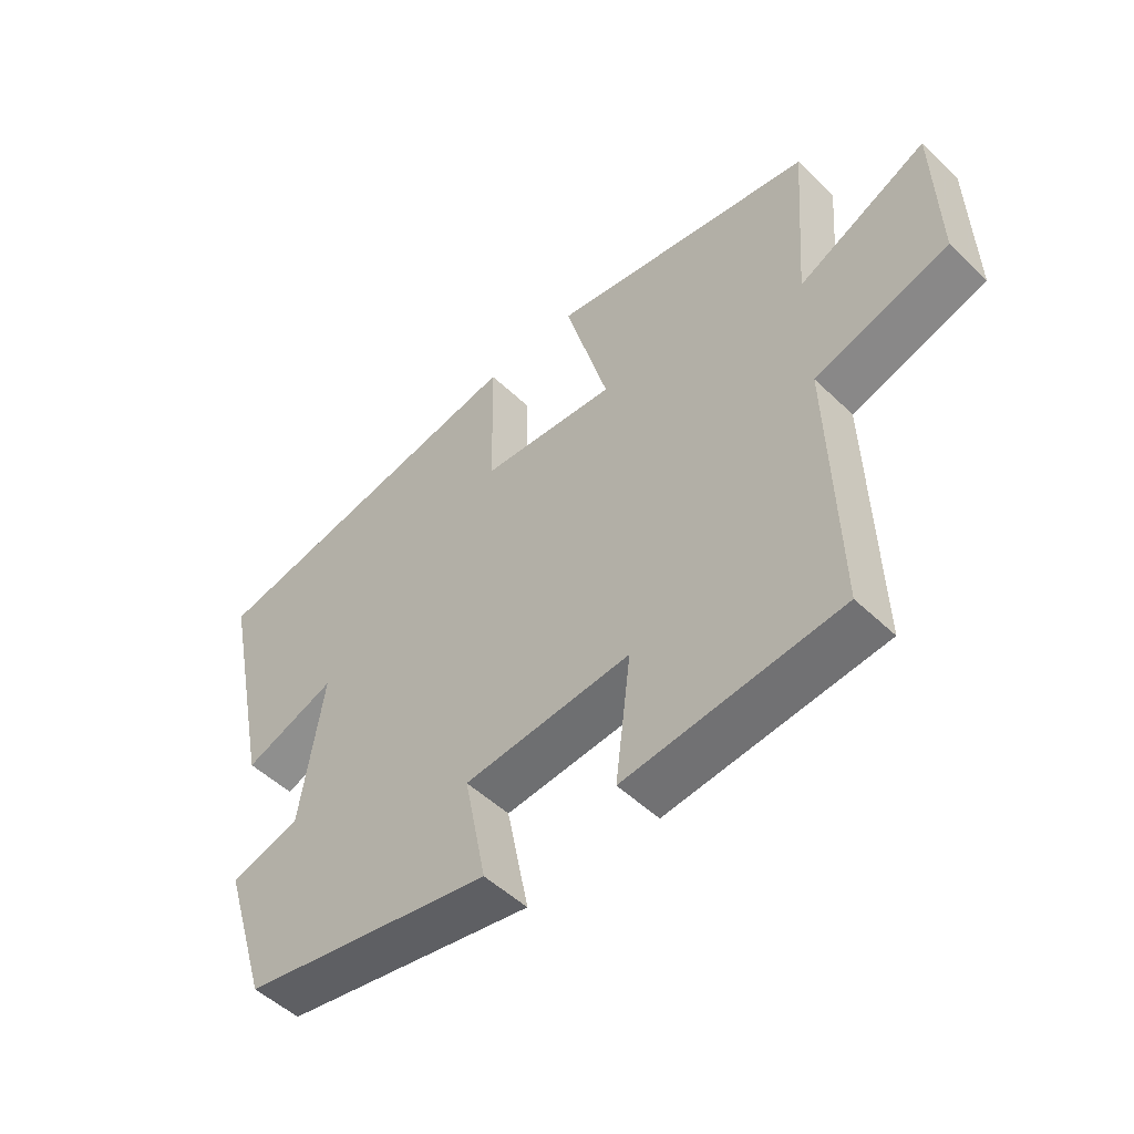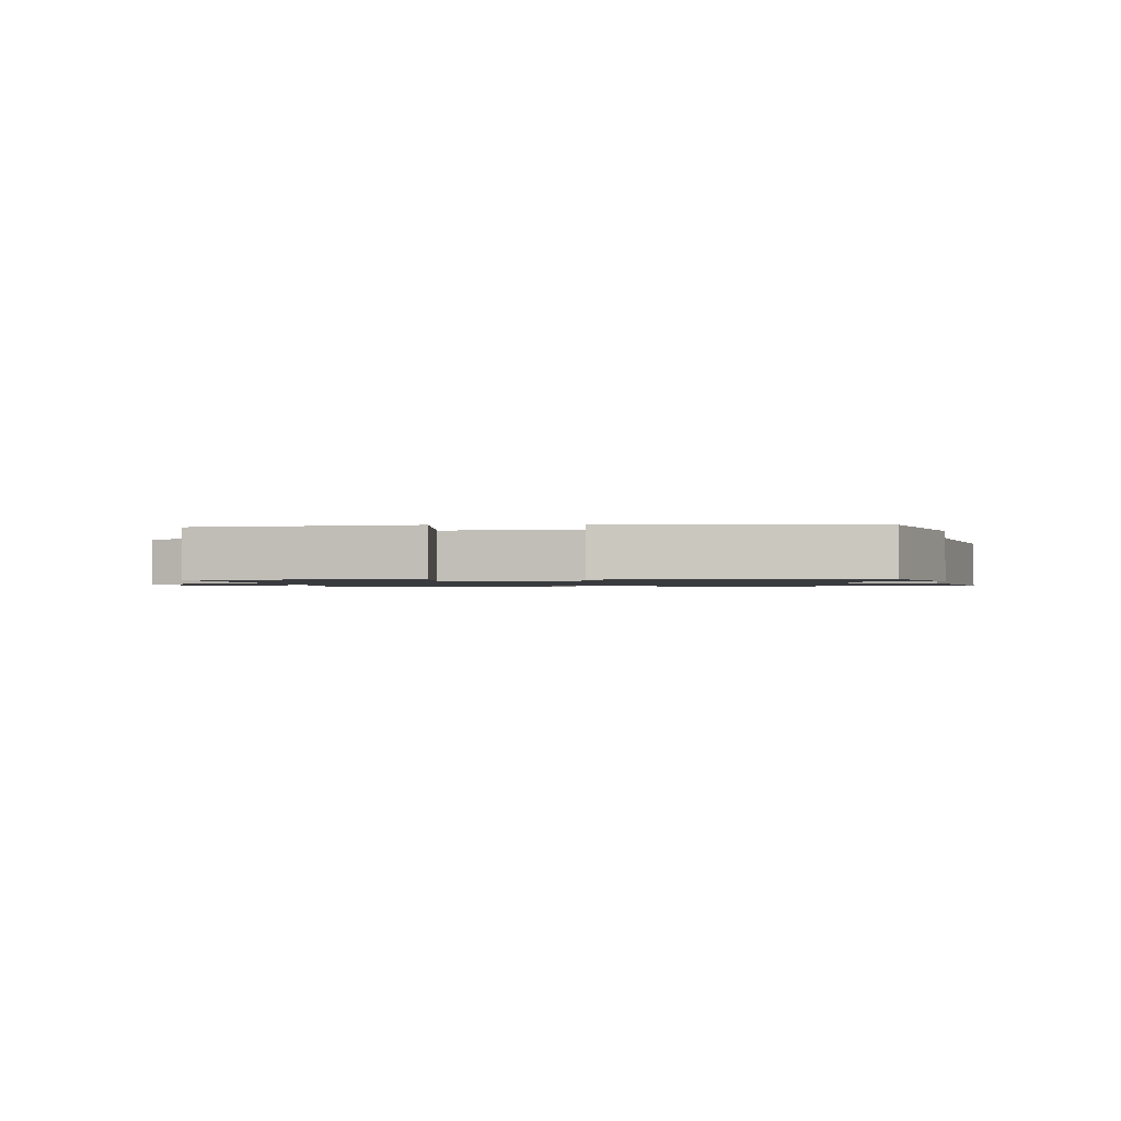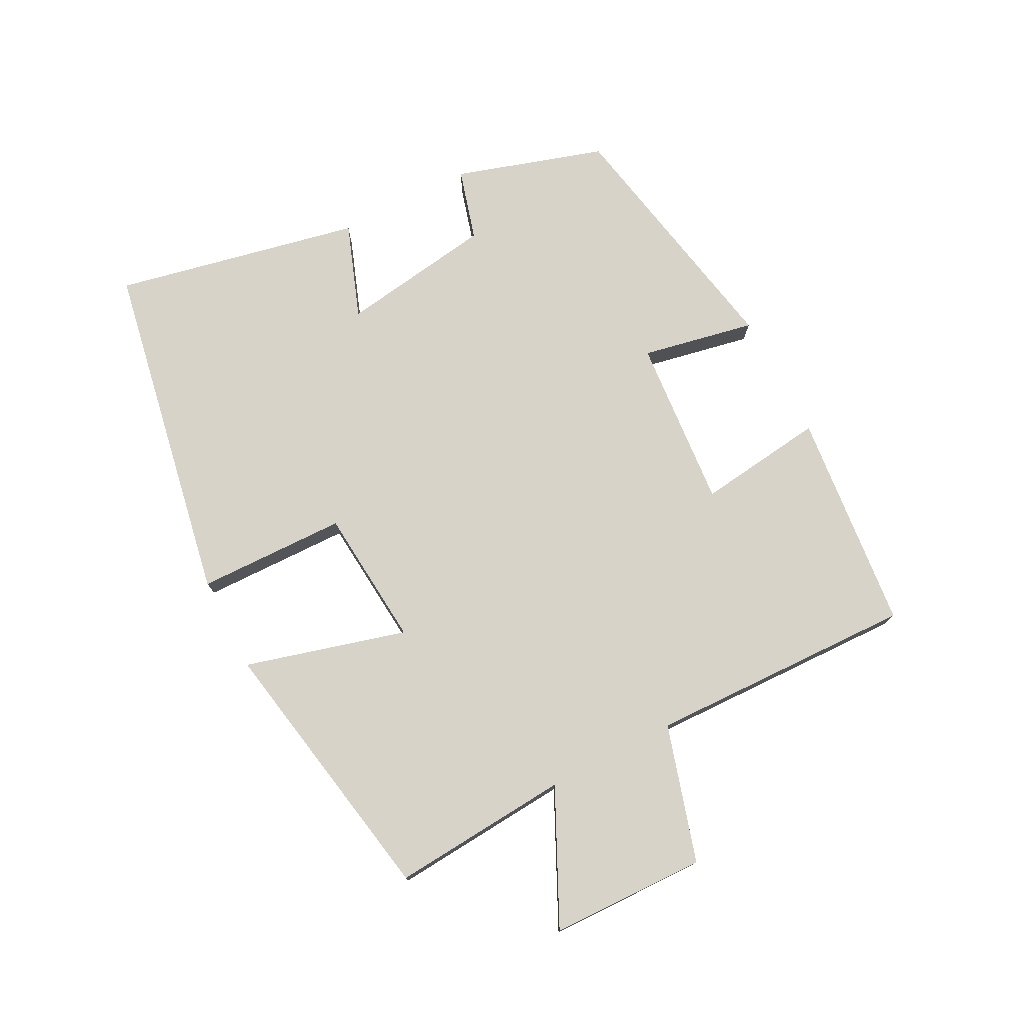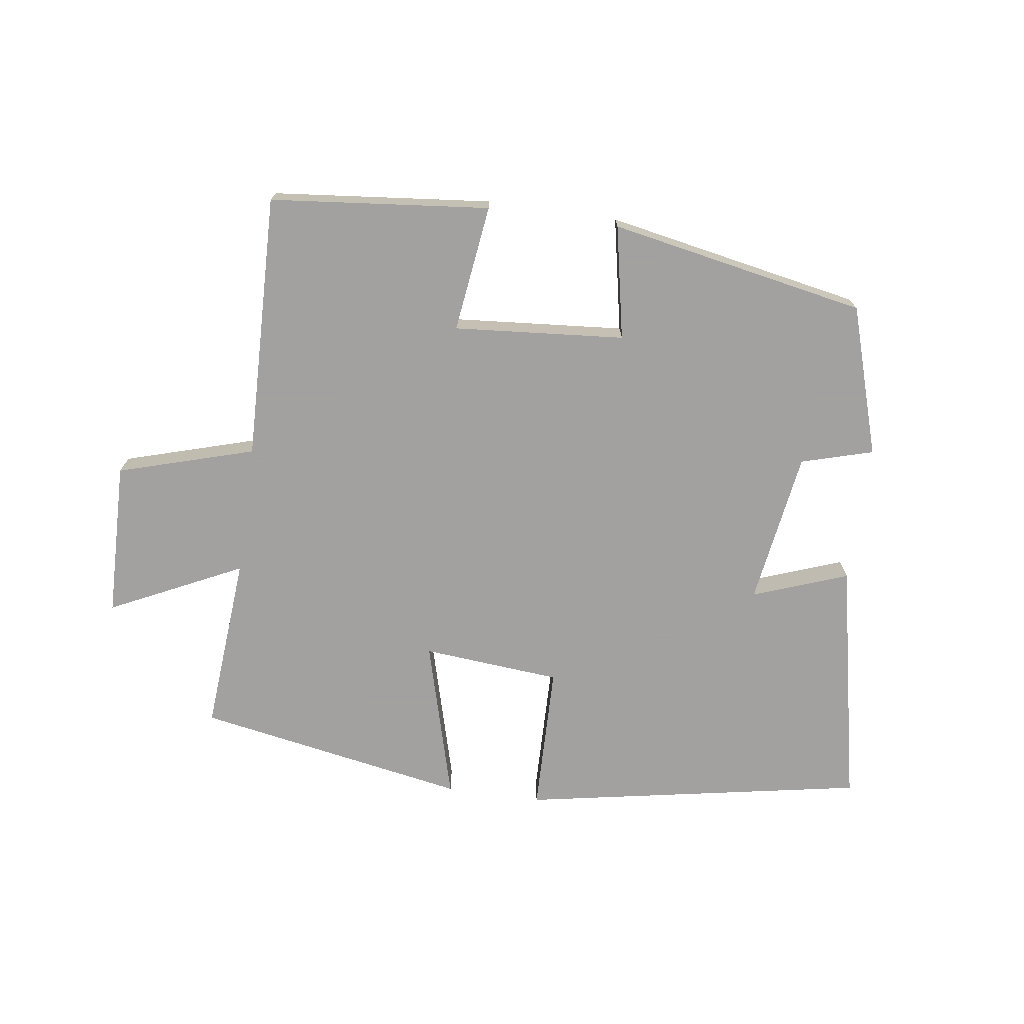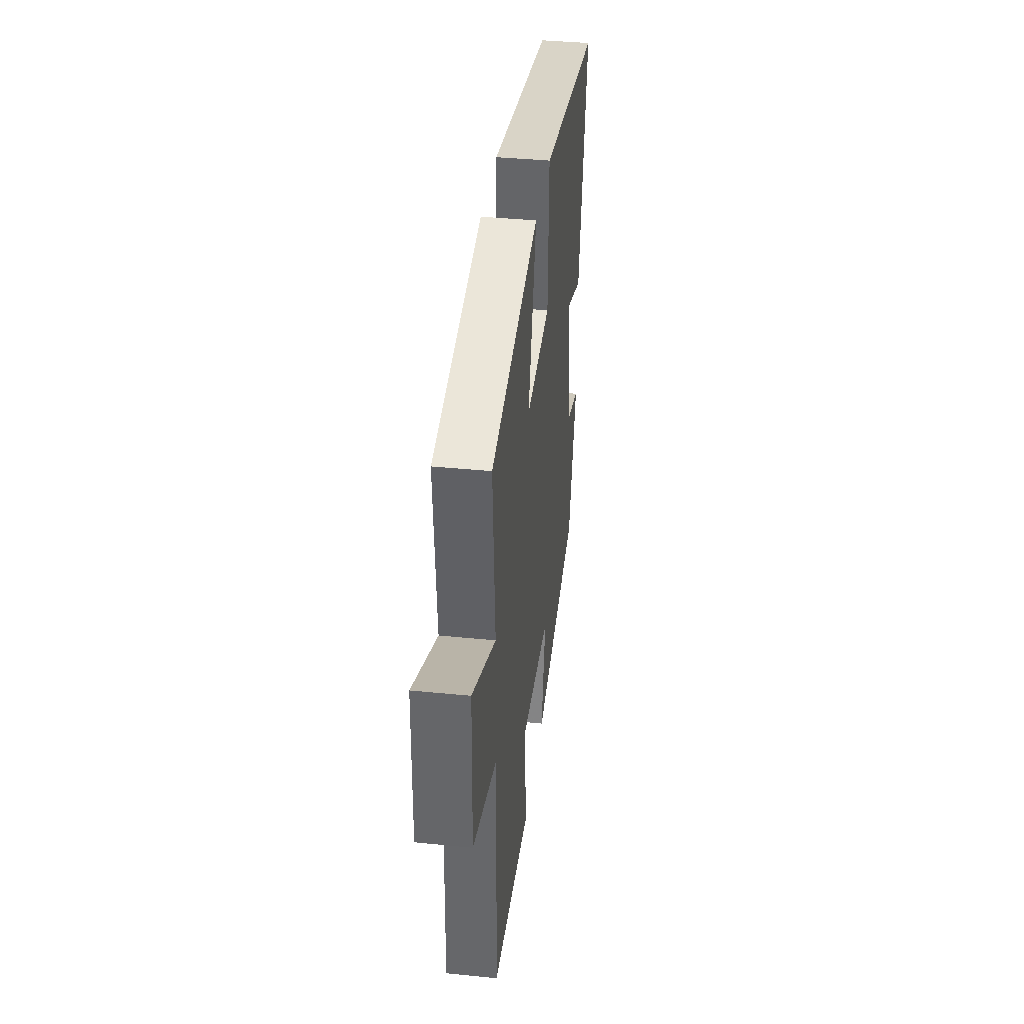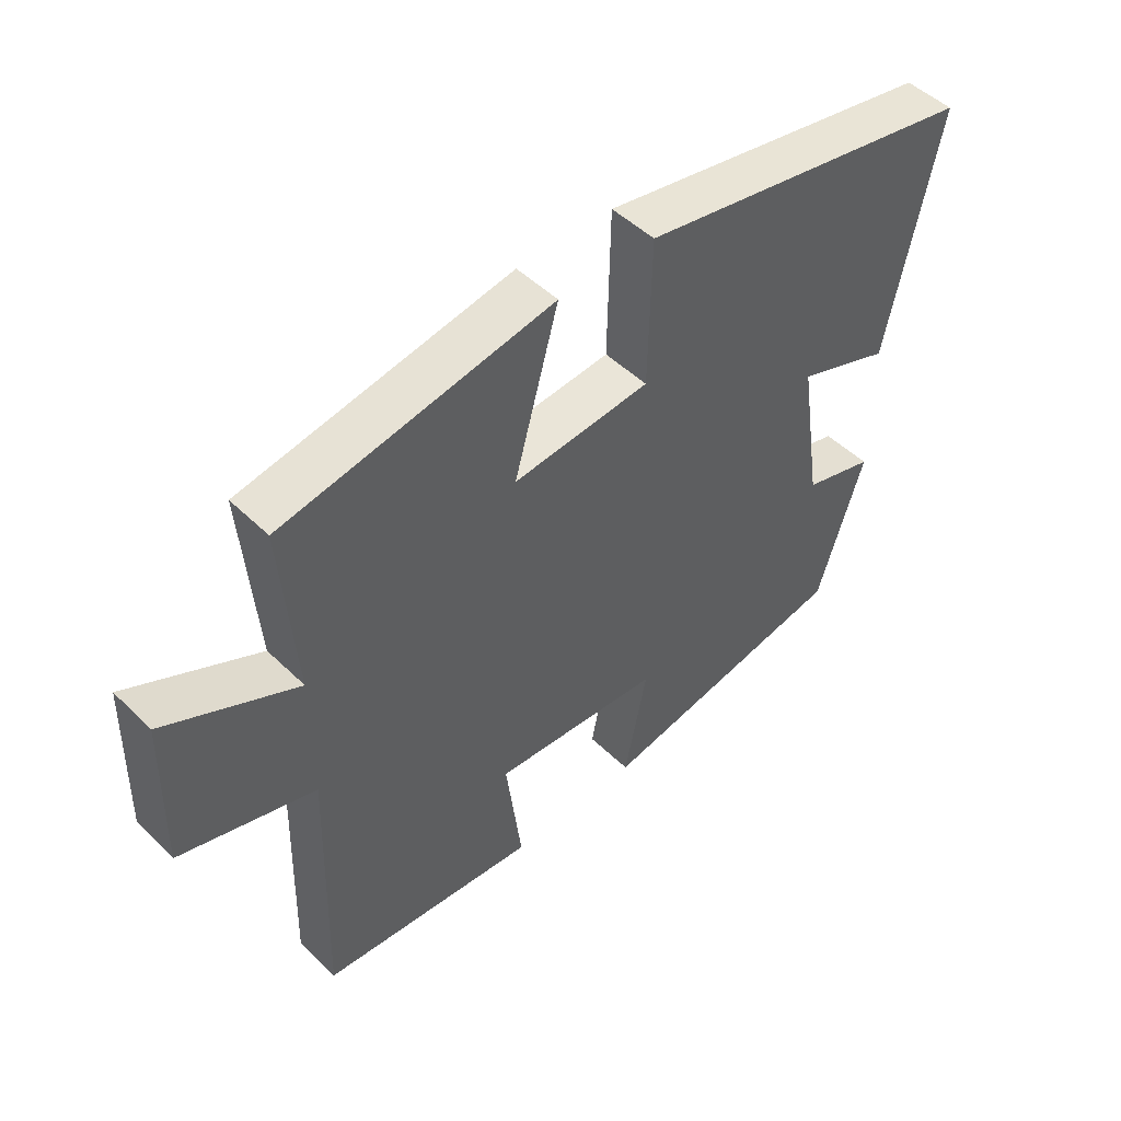
<metadata>
{"format":"obj","ext":"obj","renderer":"f3d","projection":"perspective","resolution":1024,"background":"white","views":[{"elev":-50.9,"azim":43.9,"up":"+Z"},{"elev":-1.3,"azim":-172.7,"up":"+Y"},{"elev":75.9,"azim":62.5,"up":"+Y"},{"elev":-72.3,"azim":171.9,"up":"+Y"},{"elev":38.7,"azim":97.2,"up":"+Z"},{"elev":48.8,"azim":137.0,"up":"+Z"}]}
</metadata>
<code>
v 0.512 0.07 -0.465
v 0.173 0.07 -0.5
v 0.198 0.07 -0.303
v -0.066 0.07 -0.325
v -0.031 0.07 -0.5
v -0.428 0.07 -0.425
v -0.5 0.07 -0.195
v -0.389 0.07 -0.163
v -0.353 0.07 0.075
v -0.5 0.07 0.021
v -0.58 0.07 0.401
v -0.049 0.07 0.5
v -0.044 0.07 0.27
v 0.17 0.07 0.252
v 0.101 0.07 0.5
v 0.521 0.07 0.425
v 0.5 0.07 0.15
v 0.704 0.07 0.249
v 0.71 0.07 0.009
v 0.5 0.07 -0.054
v 0.512 0 -0.465
v 0.173 0 -0.5
v 0.198 0 -0.303
v -0.066 0 -0.325
v -0.031 0 -0.5
v -0.428 0 -0.425
v -0.5 0 -0.195
v -0.389 0 -0.163
v -0.353 0 0.075
v -0.5 0 0.021
v -0.58 0 0.401
v -0.049 0 0.5
v -0.044 0 0.27
v 0.17 0 0.252
v 0.101 0 0.5
v 0.521 0 0.425
v 0.5 0 0.15
v 0.704 0 0.249
v 0.71 0 0.009
v 0.5 0 -0.054
f 17 18 19 20
f 14 15 16 17
f 13 14 17 20
f 10 11 12 13
f 9 10 13
f 8 9 13 20
f 4 5 6 7
f 3 4 7 8
f 20 1 2 3
f 3 8 20
f 40 39 38 37
f 37 36 35 34
f 40 37 34 33
f 33 32 31 30
f 33 30 29
f 40 33 29 28
f 27 26 25 24
f 28 27 24 23
f 23 22 21 40
f 40 28 23
f 1 21 22 2
f 2 22 23 3
f 3 23 24 4
f 4 24 25 5
f 5 25 26 6
f 6 26 27 7
f 7 27 28 8
f 8 28 29 9
f 9 29 30 10
f 10 30 31 11
f 11 31 32 12
f 12 32 33 13
f 13 33 34 14
f 14 34 35 15
f 15 35 36 16
f 16 36 37 17
f 17 37 38 18
f 18 38 39 19
f 19 39 40 20
f 20 40 21 1

</code>
